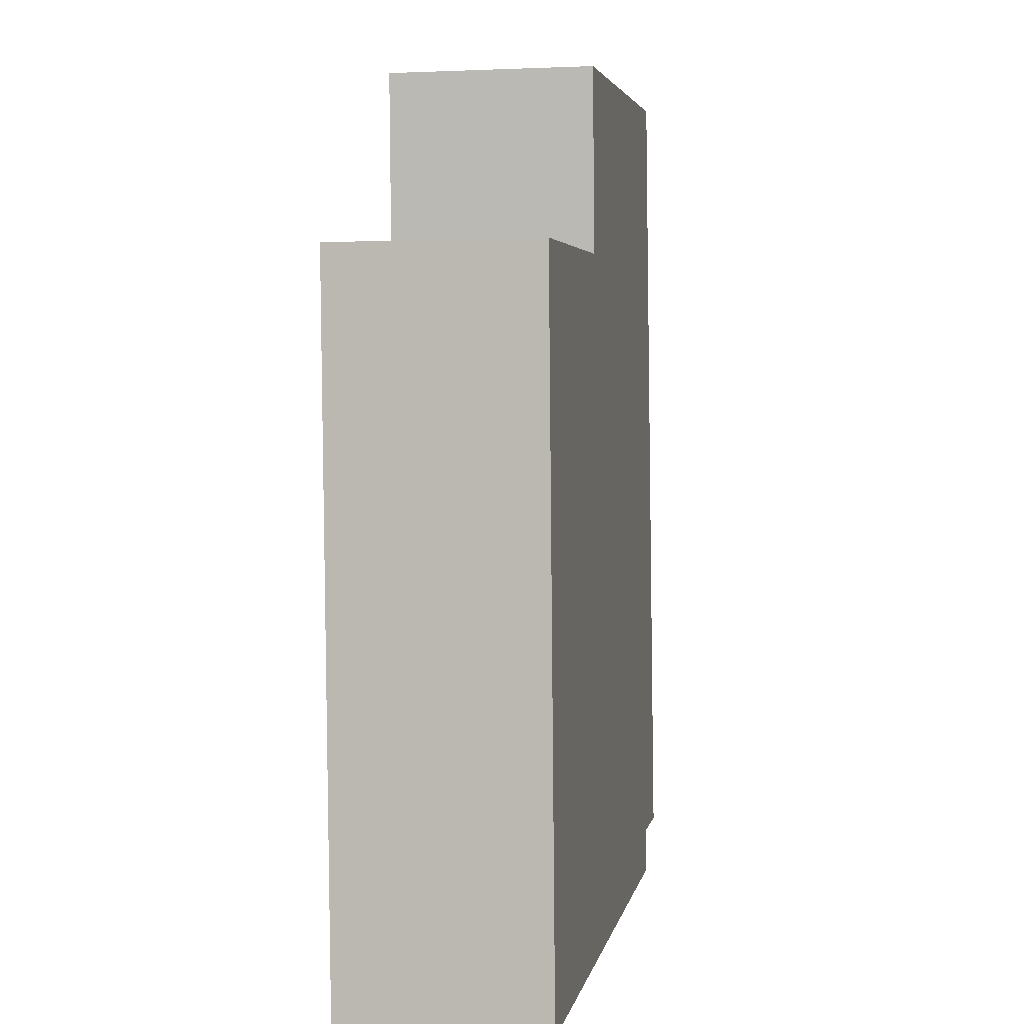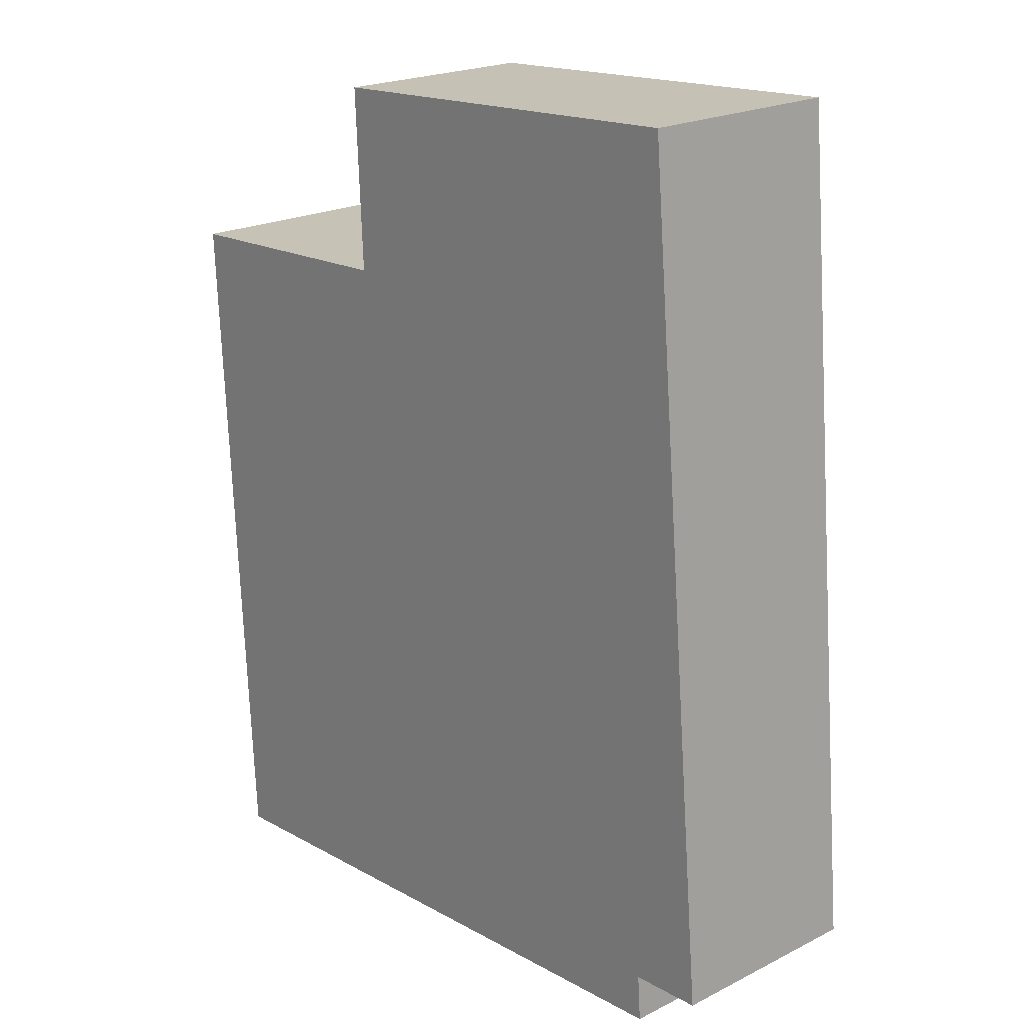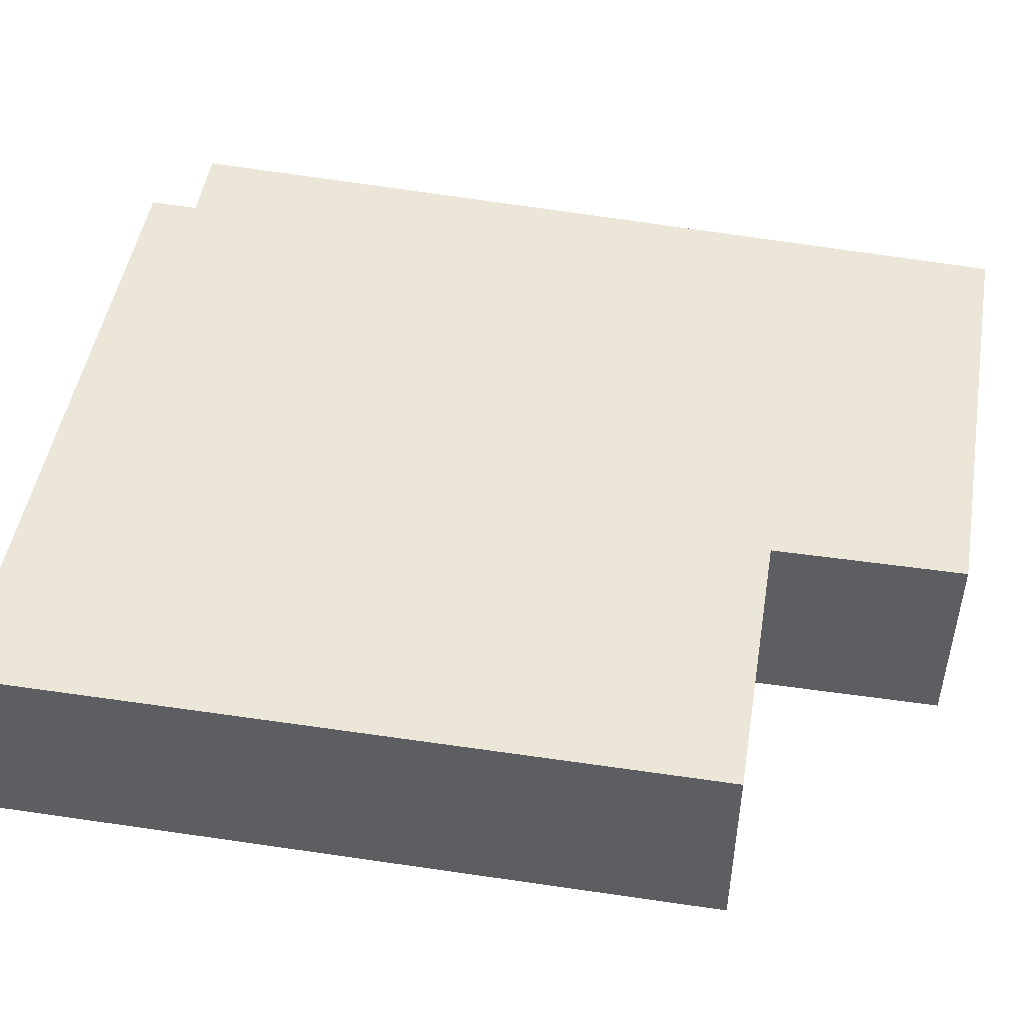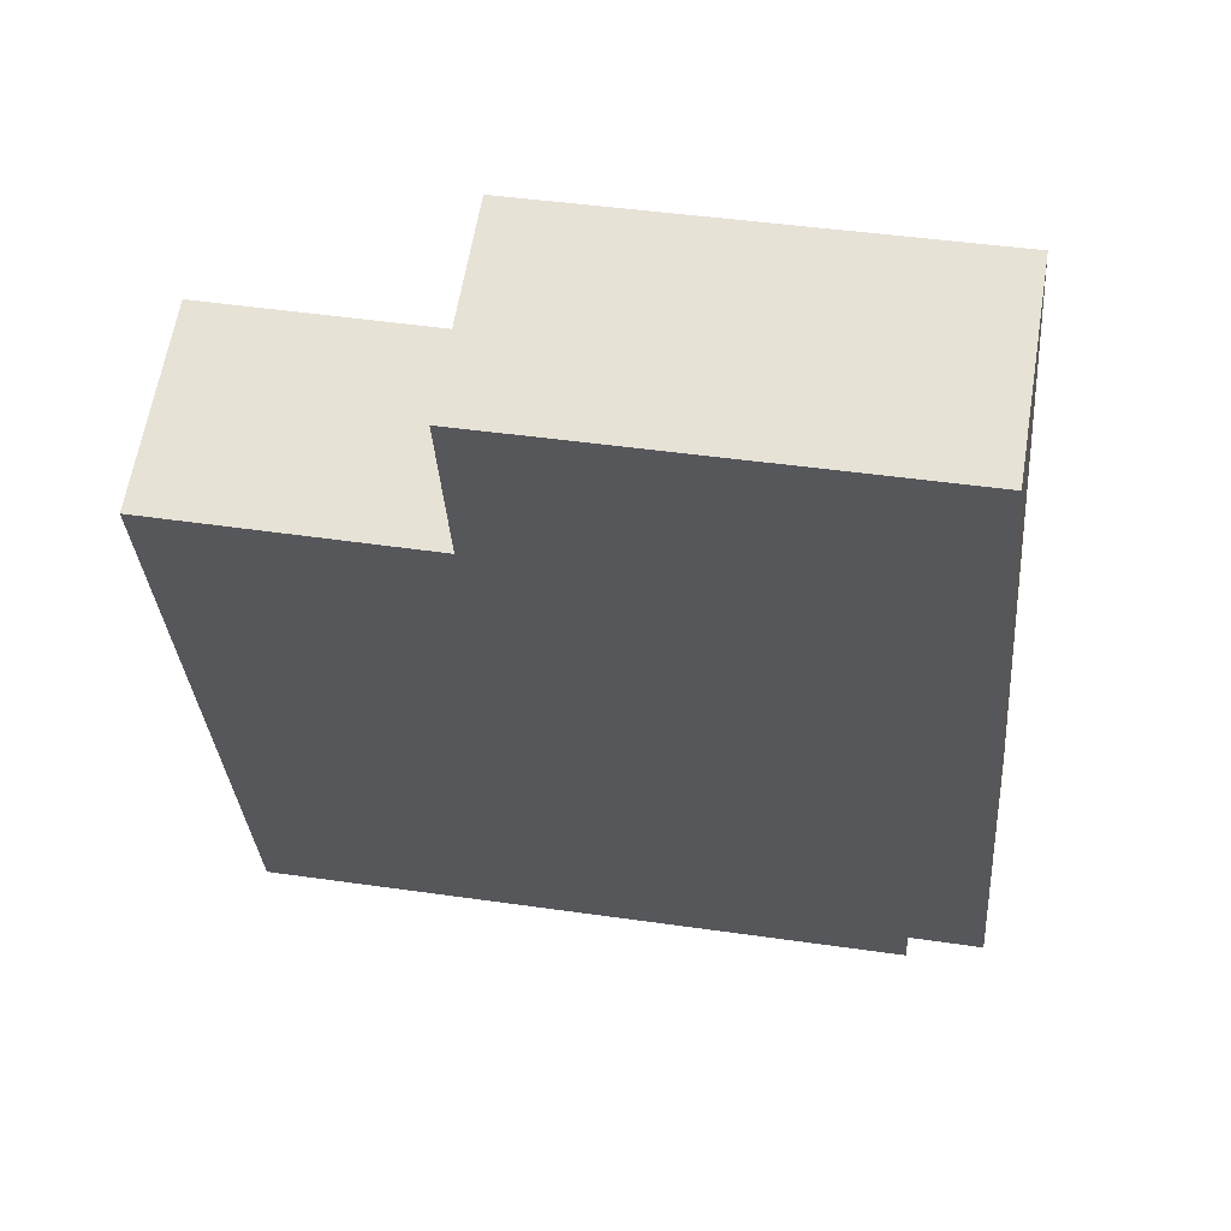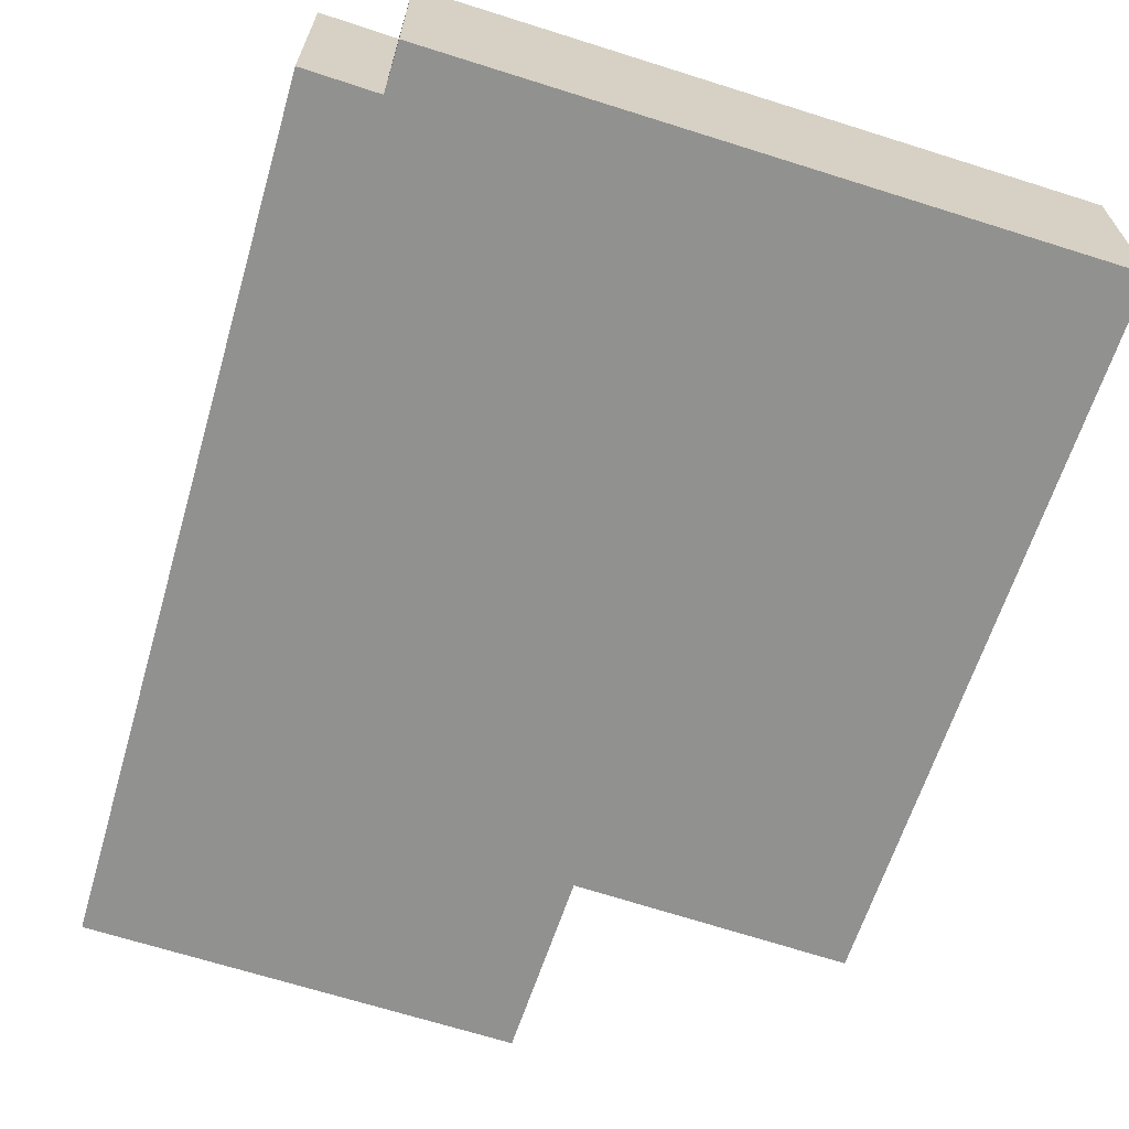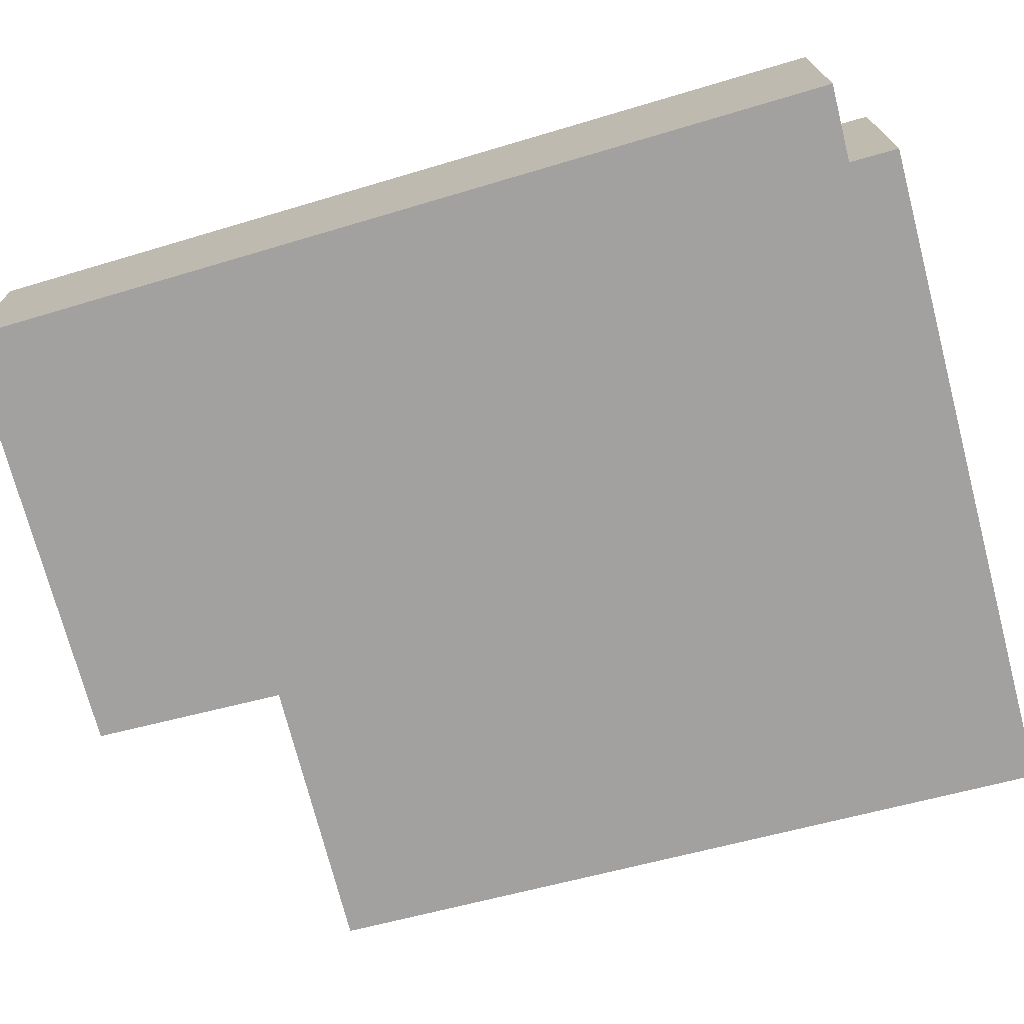
<metadata>
{"format":"obj","ext":"obj","renderer":"f3d","projection":"perspective","resolution":1024,"background":"white","views":[{"elev":0.7,"azim":-79.4,"up":"+Z"},{"elev":21.3,"azim":48.3,"up":"+Z"},{"elev":49.0,"azim":-83.5,"up":"+Y"},{"elev":61.8,"azim":9.4,"up":"+Z"},{"elev":-66.0,"azim":158.8,"up":"+Y"},{"elev":-72.3,"azim":101.3,"up":"+Y"}]}
</metadata>
<code>
v  0.279 2.55 -5.603
v  3.311 2.55 0.16
v  0.436 2.55 -8.761
v  0 2.55 1.561e-16
v  0.659 2.55 -8.747
v  8.402 2.55 -7.678
v  8.446 2.55 -8.259
v  8.393 2.55 2.726
v  3.21 2.55 2.432
v  0.558 2.55 -8.753
v  9.317 2.55 -7.632
v  8.446 5.057e-16 -8.259
v  0.659 5.356e-16 -8.747
v  0.558 5.36e-16 -8.753
v  0.436 5.365e-16 -8.761
v  9.317 4.673e-16 -7.632
v  8.402 4.701e-16 -7.678
v  0.279 3.431e-16 -5.603
v  0 0 0
v  3.311 -9.797e-18 0.16
v  3.21 -1.489e-16 2.432
v  8.393 -1.669e-16 2.726
g defaultobject
f 1 2 3
f 2 1 4
f 5 6 7
f 6 5 8
f 8 5 2
f 8 2 9
f 2 5 10
f 2 10 3
f 8 11 6
f 12 5 7
f 5 12 13
f 5 13 10
f 10 13 3
f 3 13 14
f 3 14 15
f 16 6 11
f 6 16 17
f 15 1 3
f 1 15 18
f 1 18 4
f 4 18 19
f 20 9 2
f 9 20 21
f 19 2 4
f 2 19 20
f 21 8 9
f 8 21 22
f 22 11 8
f 11 22 16
f 17 7 6
f 7 17 12
f 21 16 22
f 16 21 20
f 16 20 19
f 16 19 18
f 16 18 17
f 17 18 12
f 12 18 14
f 14 18 15
f 12 14 13

</code>
